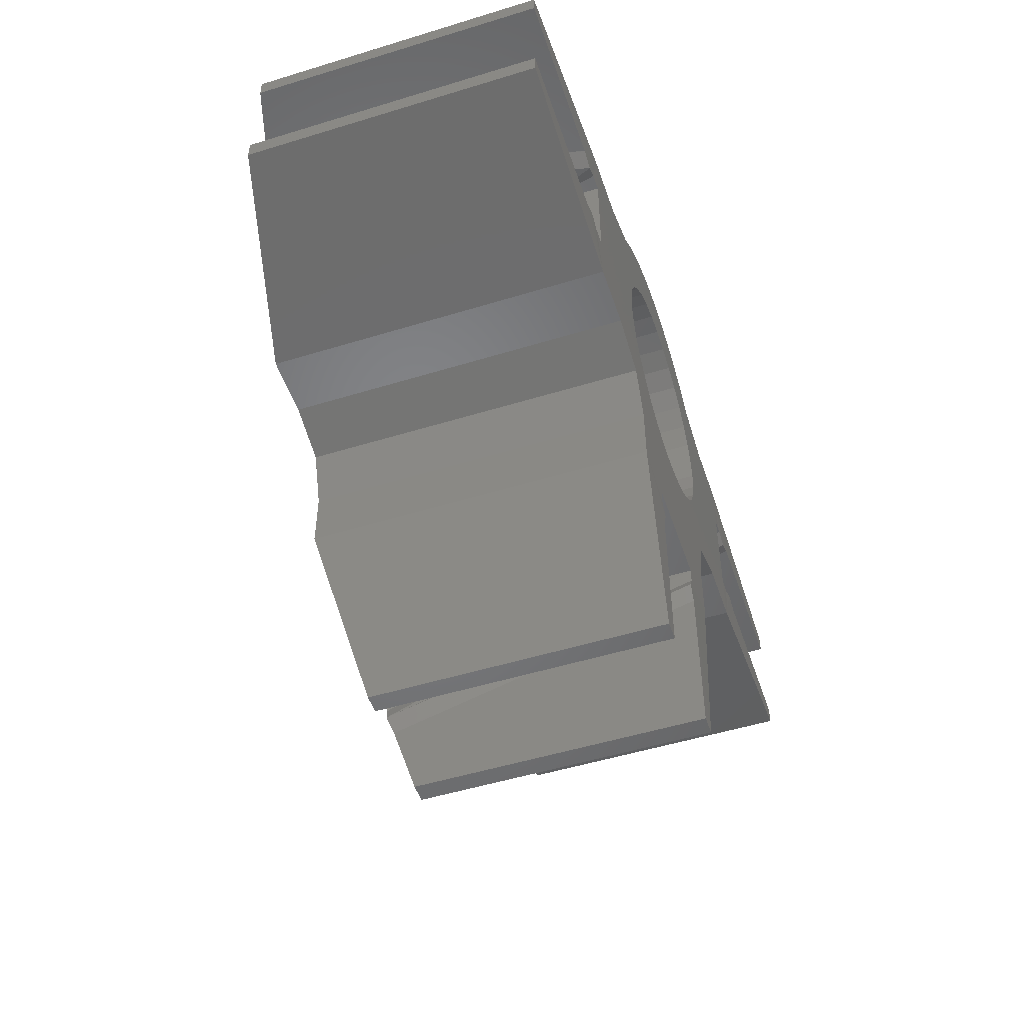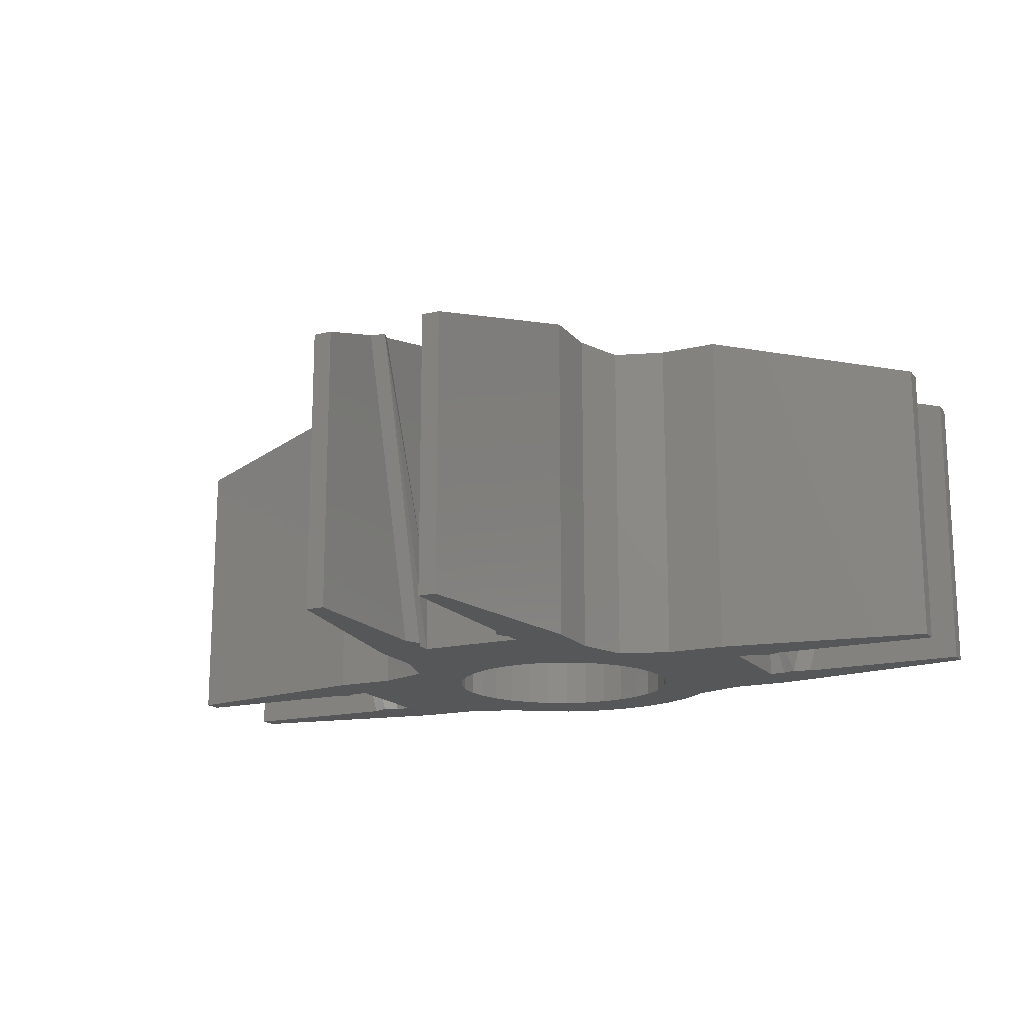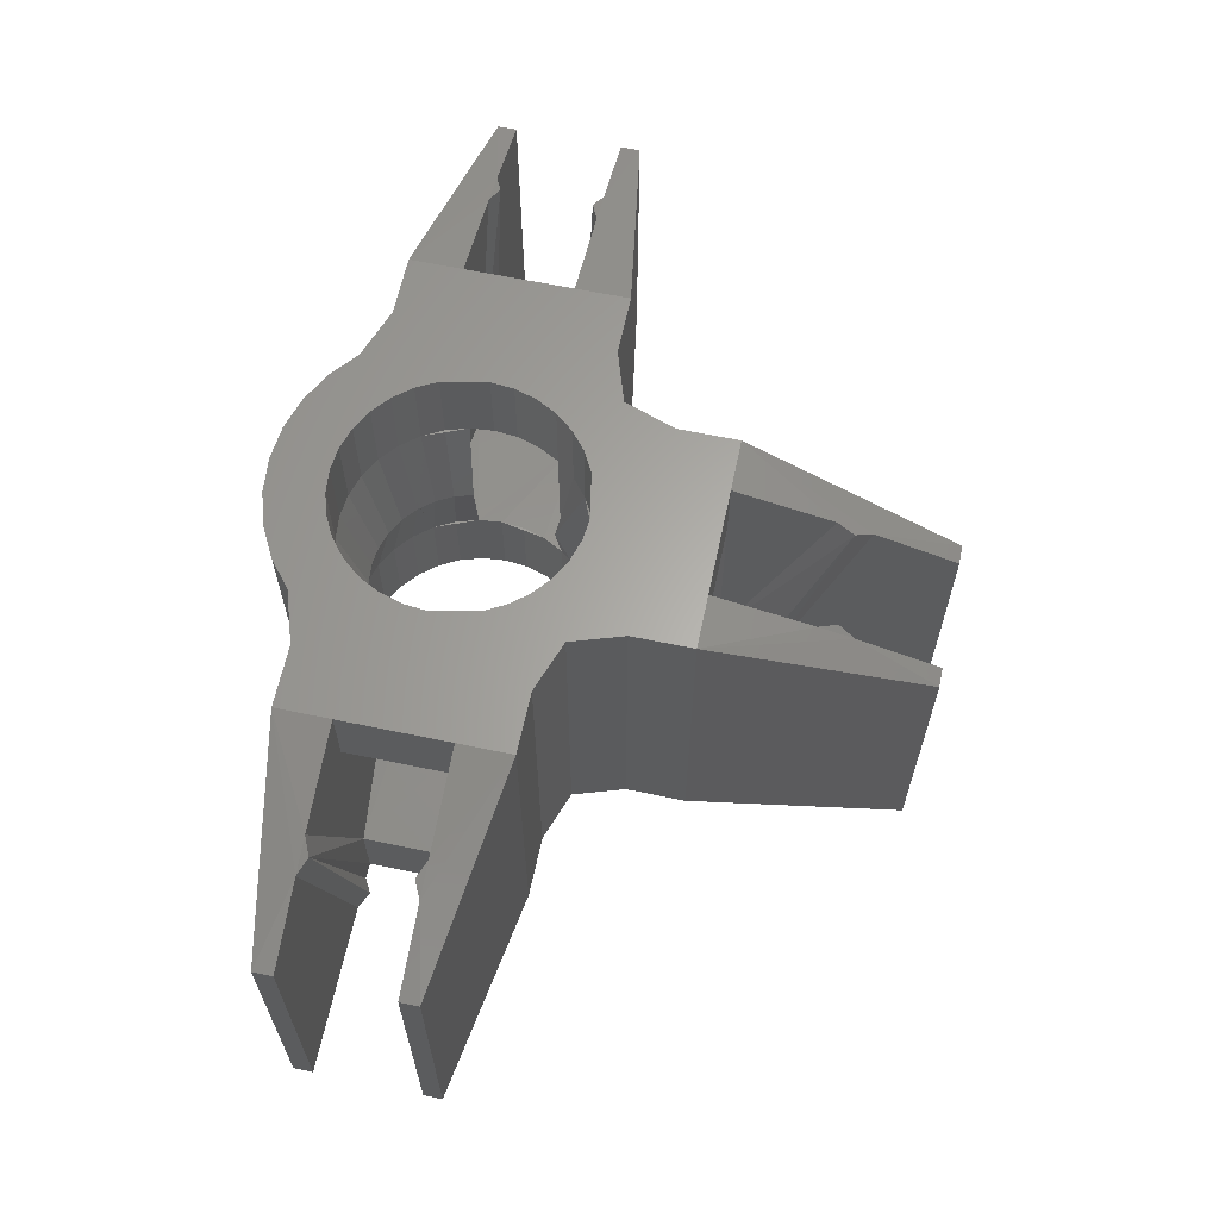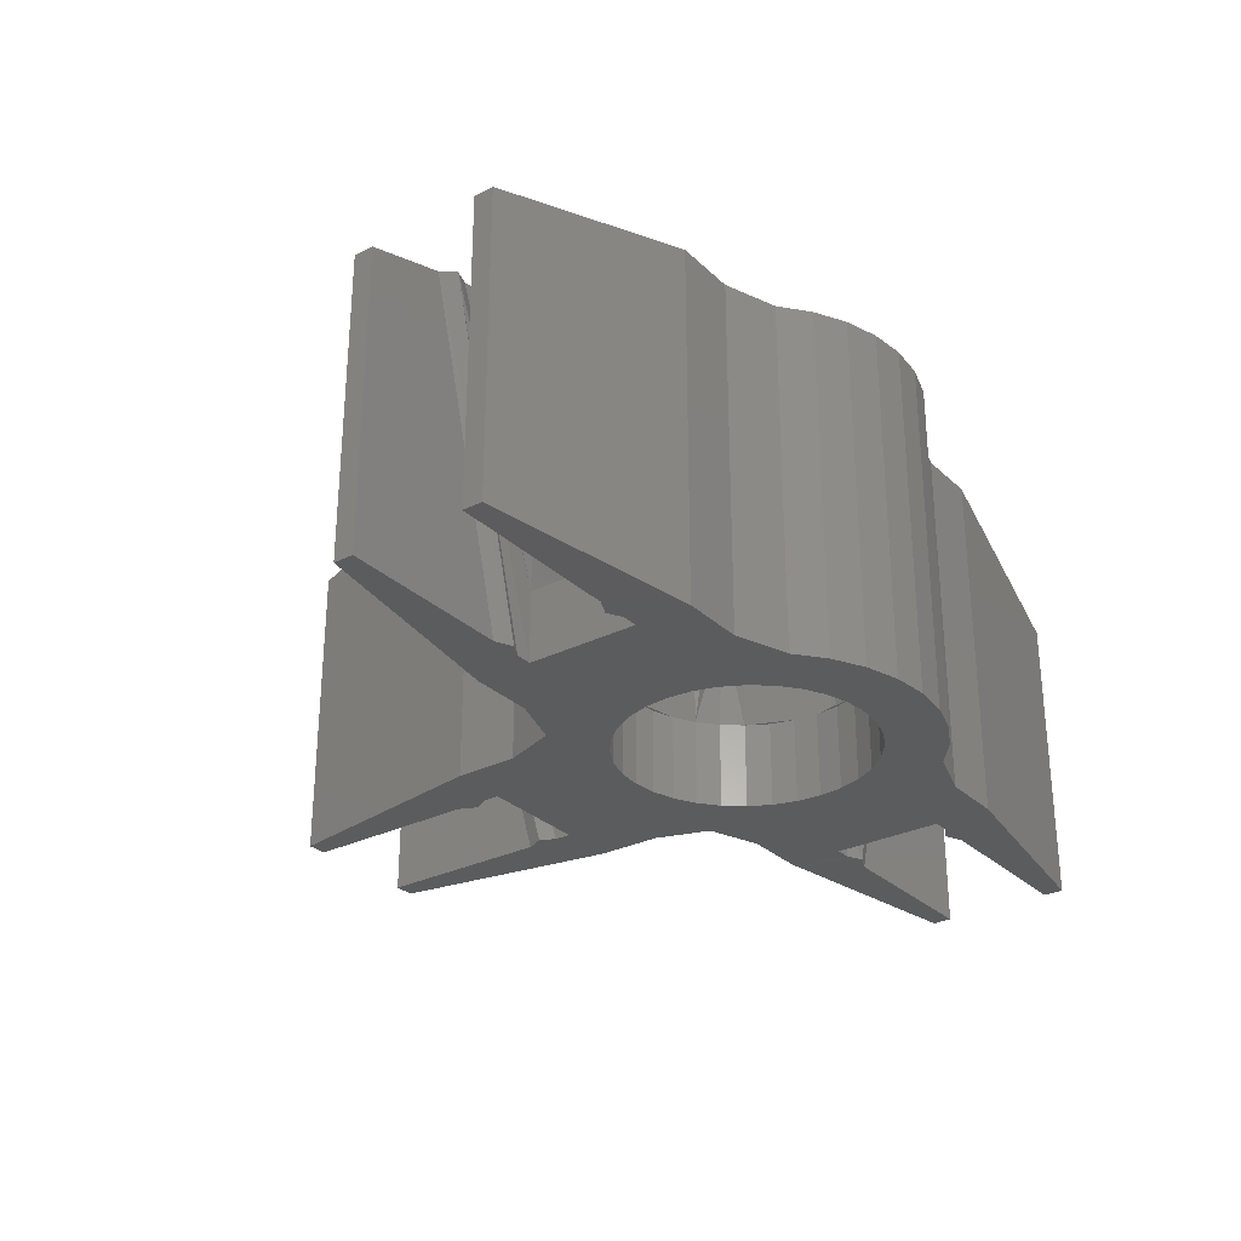
<metadata>
{"format":"stl","ext":"stl","renderer":"f3d","projection":"perspective","resolution":1024,"background":"white","views":[{"elev":-51.1,"azim":108.5,"up":"+Y"},{"elev":-16.4,"azim":26.1,"up":"+Z"},{"elev":63.2,"azim":-78.1,"up":"+Z"},{"elev":-29.2,"azim":126.5,"up":"+Z"}]}
</metadata>
<code>
# stl→obj: 277 verts, 577 faces
v -4.037e-05 24.3 0.0108
v -1.734e-05 24.3 7.841
v 2.211 24.08 7.841
v 2.211 24.08 0.0108
v 4.337 23.44 7.841
v 4.337 23.44 0.0108
v 6.296 22.39 7.841
v 6.296 22.39 0.0108
v 8.013 20.98 7.841
v 8.013 20.98 0.01083
v 9.422 19.26 7.841
v 9.422 19.26 0.01083
v 10.47 17.3 7.841
v 10.47 17.3 0.01083
v 11.11 15.18 7.841
v 11.11 15.18 0.01083
v -10.47 17.3 7.841
v -10.47 17.3 0.01083
v -11.11 15.18 0.0108
v -11.11 15.18 7.841
v -9.422 19.26 7.841
v -9.422 19.26 0.01083
v -8.013 20.98 7.841
v -8.013 20.98 0.01083
v -6.296 22.39 7.841
v -6.296 22.39 0.0108
v -4.337 23.44 7.841
v -4.337 23.44 0.0108
v -2.211 24.08 7.841
v -2.211 24.08 0.0108
v -4.275e-05 24.3 24.79
v -1.837e-05 24.3 32.87
v 2.211 24.08 32.87
v 2.211 24.08 24.79
v 4.337 23.44 32.87
v 4.337 23.44 24.79
v 6.296 22.39 32.87
v 6.296 22.39 24.79
v 8.013 20.98 32.87
v 8.013 20.98 24.79
v 9.422 19.26 32.87
v 9.422 19.26 24.79
v 10.47 17.3 32.87
v 10.47 17.3 24.79
v 11.11 15.18 32.87
v 11.11 15.18 24.79
v -10.47 17.3 32.87
v -10.47 17.3 24.79
v -11.11 15.18 24.79
v -11.11 15.18 32.87
v -9.422 19.26 32.87
v -9.422 19.26 24.79
v -8.013 20.98 32.87
v -8.013 20.98 24.79
v -6.296 22.39 32.87
v -6.296 22.39 24.79
v -4.337 23.44 32.87
v -4.337 23.44 24.79
v -2.211 24.08 32.87
v -2.211 24.08 24.79
v -1.747e-05 29.63 32.87
v 3.251 29.31 32.87
v 3.251 29.31 0.0108
v -5.026e-05 29.63 0.0108
v 6.377 28.36 0.0108
v 6.377 28.36 32.87
v 9.259 26.82 0.0108
v 9.259 26.82 32.87
v 11.78 24.75 0.01083
v 11.78 24.75 32.87
v -11.78 24.75 0.01083
v -9.259 26.82 0.01083
v -9.259 26.82 32.87
v -11.78 24.75 32.87
v -6.377 28.36 0.0108
v -6.377 28.36 32.87
v -3.251 29.31 0.0108
v -3.251 29.31 32.87
v -2.582e-05 22.16 16.44
v -1.793 21.98 16.44
v -3.518 21.46 16.44
v -5.107 20.61 16.44
v -6.5 19.47 16.44
v -7.643 18.07 16.44
v -8.493 16.48 16.44
v -9.016 14.76 16.44
v 9.016 14.76 16.44
v 8.493 16.48 16.44
v 7.643 18.07 16.44
v 6.5 19.47 16.44
v 5.107 20.61 16.44
v 3.518 21.46 16.44
v 1.793 21.98 16.44
v -22.4 2.913 0.01083
v -22.4 2.913 32.87
v -16.66 2.913 32.87
v -16.66 2.913 0.01083
v -16.66 23.15 0.01083
v -16.66 23.15 32.87
v -22.4 23.15 32.87
v -22.4 23.15 0.01083
v -8.013 4.954 7.841
v -8.013 4.954 0.01083
v -6.296 3.545 0.01083
v -6.296 3.545 7.841
v -9.422 6.671 7.841
v -9.422 6.671 0.01083
v -10.47 8.631 7.841
v -10.47 8.631 0.01083
v -11.11 10.76 7.841
v -11.11 10.76 0.01083
v -11.33 12.97 7.841
v -11.33 12.97 0.01083
v -8.013 4.954 32.87
v -8.013 4.954 24.79
v -6.296 3.545 24.79
v -6.296 3.545 32.87
v -9.422 6.671 32.87
v -9.422 6.671 24.79
v -10.47 8.631 32.87
v -10.47 8.631 24.79
v -11.11 10.76 32.87
v -11.11 10.76 24.79
v -11.33 12.97 32.87
v -11.33 12.97 24.79
v -11.78 1.183 0.01083
v -11.78 1.183 32.87
v -22.4 18.06 32.87
v -22.4 7.94 32.87
v -22.4 18.06 0.01083
v -22.4 7.94 0.01083
v -42.6 6.163 27.52
v -42.6 6.163 0.01083
v -42.6 7.94 0.01083
v -42.6 7.94 27.52
v -42.6 19.88 27.52
v -42.6 18.06 27.52
v -42.6 18.06 0.01083
v -42.6 19.88 0.01083
v -6.471 6.496 16.44
v -6.646 19.26 16.44
v -22.4 18.06 6.383
v -33.39 17.33 30.43
v -22.4 7.94 6.383
v -22.4 7.94 26.24
v -22.4 18.06 26.24
v -25.22 8.665 0.002777
v -33.39 8.665 30.43
v -34.94 7.94 29.88
v -31.71 7.94 30.74
v -31.71 18.06 30.74
v -26.79 18.06 0
v -25.22 17.33 0.002777
v -23.88 18.06 0.02054
v -23.88 7.94 0.02054
v -26.79 7.94 0
v -34.94 18.06 29.88
v 10.05 -9.432 0.01083
v 10.05 -9.432 32.87
v 10.05 -3.698 32.87
v 10.05 -3.698 0.01083
v -10.19 -3.698 0.01083
v -10.19 -3.698 32.87
v -10.19 -9.432 32.87
v -10.19 -9.432 0.01083
v 8.013 4.954 7.841
v 8.013 4.954 0.01083
v 9.422 6.671 0.01083
v 9.422 6.671 7.841
v 6.296 3.545 7.841
v 6.296 3.545 0.01083
v 4.337 2.498 7.841
v 4.337 2.498 0.01083
v 2.211 1.853 7.841
v 2.211 1.853 0.01083
v -1.172e-05 1.635 7.841
v -3.003e-05 1.635 0.01083
v -2.211 1.853 7.841
v -2.211 1.853 0.01083
v -4.337 2.498 7.841
v -4.337 2.498 0.01083
v 8.013 4.954 32.87
v 8.013 4.954 24.79
v 9.422 6.671 24.79
v 9.422 6.671 32.87
v 6.296 3.545 32.87
v 6.296 3.545 24.79
v 4.337 2.498 32.87
v 4.337 2.498 24.79
v 2.211 1.853 32.87
v 2.211 1.853 24.79
v -1.41e-05 1.635 32.87
v -3.173e-05 1.635 24.79
v -2.211 1.853 32.87
v -2.211 1.853 24.79
v -4.337 2.498 32.87
v -4.337 2.498 24.79
v 11.78 1.183 0.01083
v 11.78 1.183 32.87
v -5.093 -9.432 32.87
v 5.027 -9.432 32.87
v -5.093 -9.432 0.01083
v 5.027 -9.432 0.01083
v 6.805 -29.63 27.52
v 6.805 -29.63 0.01083
v 5.027 -29.63 0.01083
v 5.027 -29.63 27.52
v -6.915 -29.63 27.52
v -5.093 -29.63 27.52
v -5.093 -29.63 0.01083
v -6.915 -29.63 0.01083
v 6.471 6.496 16.44
v -5.093 -9.432 6.383
v -4.359 -20.42 30.43
v 5.027 -9.432 6.383
v 5.027 -9.432 26.24
v -5.093 -9.432 26.24
v 4.302 -12.26 0.002777
v 4.302 -20.42 30.43
v 5.027 -21.97 29.88
v 5.027 -18.75 30.74
v -5.093 -18.75 30.74
v -5.093 -13.82 0
v -4.359 -12.26 0.002777
v -5.093 -10.91 0.02054
v 5.027 -10.91 0.02054
v 5.027 -13.82 0
v -5.093 -21.97 29.88
v 22.4 23.02 0.01083
v 22.4 23.02 32.87
v 16.66 23.02 32.87
v 16.66 23.02 0.01083
v 16.66 2.781 0.01083
v 16.66 2.781 32.87
v 22.4 2.781 32.87
v 22.4 2.781 0.01083
v 11.33 12.97 7.841
v 11.33 12.97 0.01083
v 11.11 10.76 7.841
v 11.11 10.76 0.01083
v 10.47 8.63 7.841
v 10.47 8.63 0.01083
v 11.33 12.97 32.87
v 11.33 12.97 24.79
v 11.11 10.76 32.87
v 11.11 10.76 24.79
v 10.47 8.63 32.87
v 10.47 8.63 24.79
v 22.4 7.874 32.87
v 22.4 17.99 32.87
v 22.4 7.874 0.01083
v 22.4 17.99 0.01083
v 42.6 19.77 27.52
v 42.6 19.77 0.01083
v 42.6 17.99 0.01083
v 42.6 17.99 27.52
v 42.6 6.052 27.52
v 42.6 7.874 27.52
v 42.6 7.874 0.01083
v 42.6 6.052 0.01083
v 6.646 19.26 16.44
v 22.4 7.874 6.383
v 33.39 8.608 30.43
v 22.4 17.99 6.383
v 22.4 17.99 26.24
v 22.4 7.874 26.24
v 25.22 17.27 0.002777
v 33.39 17.27 30.43
v 34.94 17.99 29.88
v 31.71 17.99 30.74
v 31.71 7.874 30.74
v 26.79 7.874 0
v 25.22 8.608 0.002777
v 23.88 7.874 0.02054
v 23.88 17.99 0.02054
v 26.79 17.99 0
v 34.94 7.874 29.88
f 1 2 3
f 3 4 1
f 5 6 4
f 4 3 5
f 7 8 6
f 6 5 7
f 9 10 8
f 8 7 9
f 11 12 10
f 10 9 11
f 13 14 12
f 12 11 13
f 15 16 14
f 14 13 15
f 17 18 19
f 19 20 17
f 21 22 18
f 18 17 21
f 23 24 22
f 22 21 23
f 25 26 24
f 24 23 25
f 27 28 26
f 26 25 27
f 29 30 28
f 28 27 29
f 2 1 30
f 30 29 2
f 31 32 33
f 33 34 31
f 35 36 34
f 34 33 35
f 37 38 36
f 36 35 37
f 39 40 38
f 38 37 39
f 41 42 40
f 40 39 41
f 43 44 42
f 42 41 43
f 45 46 44
f 44 43 45
f 47 48 49
f 49 50 47
f 51 52 48
f 48 47 51
f 53 54 52
f 52 51 53
f 55 56 54
f 54 53 55
f 57 58 56
f 56 55 57
f 59 60 58
f 58 57 59
f 32 31 60
f 60 59 32
f 61 62 63
f 63 64 61
f 63 65 66
f 66 62 63
f 67 65 66
f 66 68 67
f 67 69 70
f 70 68 67
f 71 72 73
f 73 74 71
f 72 75 76
f 76 73 72
f 75 77 78
f 78 76 75
f 61 78 77
f 77 64 61
f 57 76 55
f 64 26 28
f 63 30 1
f 65 4 6
f 31 79 80
f 80 60 31
f 79 2 29
f 29 80 79
f 60 80 81
f 81 58 60
f 80 29 27
f 27 81 80
f 58 81 82
f 82 56 58
f 81 27 25
f 25 82 81
f 56 82 83
f 83 54 56
f 82 25 23
f 23 83 82
f 54 83 84
f 84 52 54
f 83 23 21
f 21 84 83
f 52 84 85
f 85 48 52
f 84 21 17
f 17 85 84
f 48 85 86
f 86 49 48
f 85 17 20
f 20 86 85
f 46 87 88
f 88 44 46
f 87 15 13
f 13 88 87
f 44 88 89
f 89 42 44
f 88 13 11
f 11 89 88
f 42 89 90
f 90 40 42
f 89 11 9
f 9 90 89
f 40 90 91
f 91 38 40
f 90 9 7
f 7 91 90
f 38 91 92
f 92 36 38
f 91 7 5
f 5 92 91
f 36 92 93
f 93 34 36
f 92 5 3
f 3 93 92
f 34 93 79
f 79 31 34
f 93 3 2
f 2 79 93
f 37 39 70
f 70 68 37
f 32 61 78
f 78 59 32
f 68 66 35
f 35 37 68
f 66 62 33
f 33 35 66
f 59 78 76
f 76 57 59
f 62 61 32
f 32 33 62
f 55 76 73
f 73 53 55
f 74 51 53
f 53 73 74
f 30 63 64
f 64 28 30
f 4 65 63
f 63 1 4
f 8 67 65
f 65 6 8
f 67 8 10
f 10 69 67
f 94 95 96
f 96 97 94
f 98 99 100
f 100 101 98
f 102 103 104
f 104 105 102
f 106 107 103
f 103 102 106
f 108 109 107
f 107 106 108
f 110 111 109
f 109 108 110
f 112 113 111
f 111 110 112
f 20 19 113
f 113 112 20
f 114 115 116
f 116 117 114
f 118 119 115
f 115 114 118
f 120 121 119
f 119 118 120
f 122 123 121
f 121 120 122
f 124 125 123
f 123 122 124
f 50 49 125
f 125 124 50
f 97 126 127
f 127 96 97
f 98 71 74
f 74 99 98
f 47 51 99
f 127 114 118
f 22 98 18
f 109 111 94
f 128 129 124
f 130 131 113
f 132 133 134
f 134 135 132
f 136 137 138
f 138 139 136
f 102 140 106
f 115 119 140
f 21 141 23
f 106 140 119
f 142 130 143
f 131 130 142
f 142 144 131
f 128 129 145
f 145 146 128
f 106 119 145
f 145 144 106
f 21 142 146
f 146 52 21
f 48 52 146
f 17 21 142
f 47 99 100
f 100 50 47
f 50 100 128
f 128 124 50
f 99 51 53
f 53 74 99
f 96 124 129
f 129 95 96
f 120 96 127
f 127 118 120
f 120 122 124
f 124 96 120
f 73 74 53
f 53 55 73
f 98 22 24
f 24 71 98
f 18 98 101
f 101 19 18
f 19 101 130
f 130 113 19
f 109 94 97
f 97 107 109
f 126 103 107
f 107 97 126
f 71 24 26
f 26 72 71
f 111 113 131
f 131 94 111
f 94 133 132
f 132 95 94
f 101 100 136
f 136 139 101
f 54 141 21
f 21 52 54
f 48 146 125
f 125 49 48
f 119 121 123
f 123 145 119
f 146 145 123
f 123 125 146
f 17 142 112
f 112 20 17
f 106 108 110
f 110 144 106
f 142 144 110
f 110 112 142
f 147 144 148
f 149 135 134
f 150 144 145
f 129 150 145
f 150 148 144
f 151 146 142
f 143 151 142
f 151 128 146
f 138 152 139
f 153 154 101
f 154 130 101
f 131 155 94
f 155 147 94
f 156 134 133
f 156 147 148
f 147 155 144
f 155 131 144
f 157 143 153
f 130 154 143
f 154 153 143
f 152 138 137
f 94 147 156
f 94 156 133
f 101 139 152
f 101 152 153
f 95 129 150
f 149 150 148
f 132 149 135
f 95 150 149
f 95 149 132
f 143 151 157
f 137 157 136
f 100 151 128
f 157 151 100
f 157 100 136
f 153 152 157
f 137 157 152
f 148 149 156
f 134 156 149
f 158 159 160
f 160 161 158
f 162 163 164
f 164 165 162
f 166 167 168
f 168 169 166
f 170 171 167
f 167 166 170
f 172 173 171
f 171 170 172
f 174 175 173
f 173 172 174
f 176 177 175
f 175 174 176
f 178 179 177
f 177 176 178
f 180 181 179
f 179 178 180
f 105 104 181
f 181 180 105
f 182 183 184
f 184 185 182
f 186 187 183
f 183 182 186
f 188 189 187
f 187 186 188
f 190 191 189
f 189 188 190
f 192 193 191
f 191 190 192
f 194 195 193
f 193 192 194
f 196 197 195
f 195 194 196
f 117 116 197
f 197 196 117
f 161 198 199
f 199 160 161
f 162 126 127
f 127 163 162
f 196 117 163
f 199 182 186
f 104 162 181
f 173 175 158
f 200 201 192
f 202 203 177
f 204 205 206
f 206 207 204
f 208 209 210
f 210 211 208
f 166 212 170
f 183 187 212
f 105 140 102
f 170 212 187
f 213 202 214
f 203 202 213
f 213 215 203
f 200 201 216
f 216 217 200
f 170 187 216
f 216 215 170
f 105 213 217
f 217 116 105
f 197 116 217
f 180 105 213
f 196 163 164
f 164 194 196
f 194 164 200
f 200 192 194
f 163 117 114
f 114 127 163
f 160 192 201
f 201 159 160
f 188 160 199
f 199 186 188
f 188 190 192
f 192 160 188
f 162 104 103
f 103 126 162
f 181 162 165
f 165 179 181
f 179 165 202
f 202 177 179
f 173 158 161
f 161 171 173
f 198 167 171
f 171 161 198
f 175 177 203
f 203 158 175
f 158 205 204
f 204 159 158
f 165 164 208
f 208 211 165
f 115 140 105
f 105 116 115
f 197 217 193
f 193 195 197
f 187 189 191
f 191 216 187
f 217 216 191
f 191 193 217
f 180 213 176
f 176 178 180
f 170 172 174
f 174 215 170
f 213 215 174
f 174 176 213
f 218 215 219
f 220 207 206
f 221 215 216
f 201 221 216
f 221 219 215
f 222 217 213
f 214 222 213
f 222 200 217
f 210 223 211
f 224 225 165
f 225 202 165
f 203 226 158
f 226 218 158
f 227 206 205
f 227 218 219
f 218 226 215
f 226 203 215
f 228 214 224
f 202 225 214
f 225 224 214
f 223 210 209
f 158 218 227
f 158 227 205
f 165 211 223
f 165 223 224
f 159 201 221
f 220 221 219
f 204 220 207
f 159 221 220
f 159 220 204
f 214 222 228
f 209 228 208
f 164 222 200
f 228 222 164
f 228 164 208
f 224 223 228
f 209 228 223
f 219 220 227
f 206 227 220
f 229 230 231
f 231 232 229
f 233 234 235
f 235 236 233
f 237 238 16
f 16 15 237
f 239 240 238
f 238 237 239
f 241 242 240
f 240 239 241
f 169 168 242
f 242 241 169
f 243 244 46
f 46 45 243
f 245 246 244
f 244 243 245
f 247 248 246
f 246 245 247
f 185 184 248
f 248 247 185
f 232 69 70
f 70 231 232
f 233 198 199
f 199 234 233
f 247 185 234
f 70 39 41
f 168 233 242
f 14 16 229
f 249 250 243
f 251 252 238
f 253 254 255
f 255 256 253
f 257 258 259
f 259 260 257
f 9 261 11
f 40 42 261
f 169 212 166
f 11 261 42
f 262 251 263
f 252 251 262
f 262 264 252
f 249 250 265
f 265 266 249
f 11 42 265
f 265 264 11
f 169 262 266
f 266 184 169
f 248 184 266
f 241 169 262
f 247 234 235
f 235 245 247
f 245 235 249
f 249 243 245
f 234 185 182
f 182 199 234
f 231 243 250
f 250 230 231
f 43 231 70
f 70 41 43
f 43 45 243
f 243 231 43
f 233 168 167
f 167 198 233
f 242 233 236
f 236 240 242
f 240 236 251
f 251 238 240
f 14 229 232
f 232 12 14
f 69 10 12
f 12 232 69
f 16 238 252
f 252 229 16
f 229 254 253
f 253 230 229
f 236 235 257
f 257 260 236
f 183 212 169
f 169 184 183
f 248 266 244
f 244 246 248
f 42 44 46
f 46 265 42
f 266 265 46
f 46 244 266
f 241 262 237
f 237 239 241
f 11 13 15
f 15 264 11
f 262 264 15
f 15 237 262
f 267 264 268
f 269 256 255
f 270 264 265
f 250 270 265
f 270 268 264
f 271 266 262
f 263 271 262
f 271 249 266
f 259 272 260
f 273 274 236
f 274 251 236
f 252 275 229
f 275 267 229
f 276 255 254
f 276 267 268
f 267 275 264
f 275 252 264
f 277 263 273
f 251 274 263
f 274 273 263
f 272 259 258
f 229 267 276
f 229 276 254
f 236 260 272
f 236 272 273
f 230 250 270
f 269 270 268
f 253 269 256
f 230 270 269
f 230 269 253
f 263 271 277
f 258 277 257
f 235 271 249
f 277 271 235
f 277 235 257
f 273 272 277
f 258 277 272
f 268 269 276
f 255 276 269
f 26 75 72
f 77 75 26
f 77 26 64

</code>
